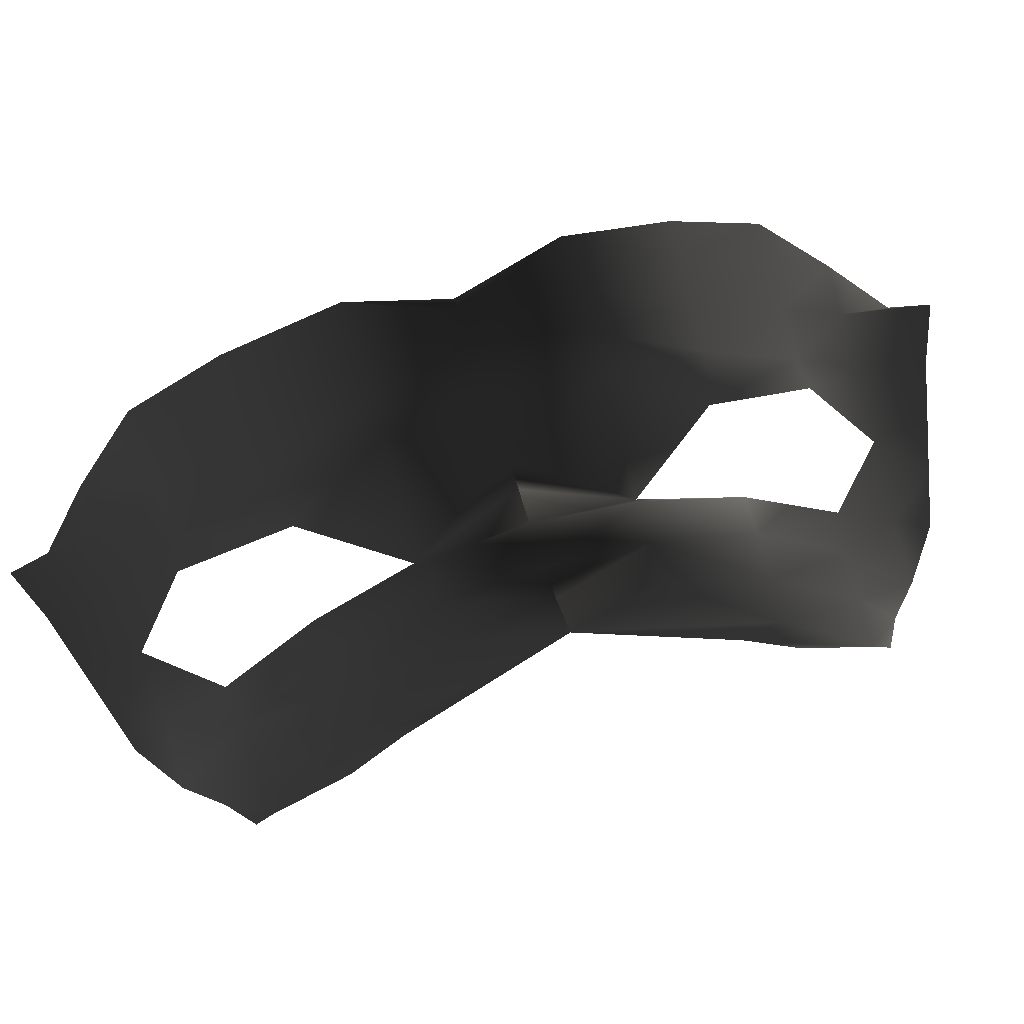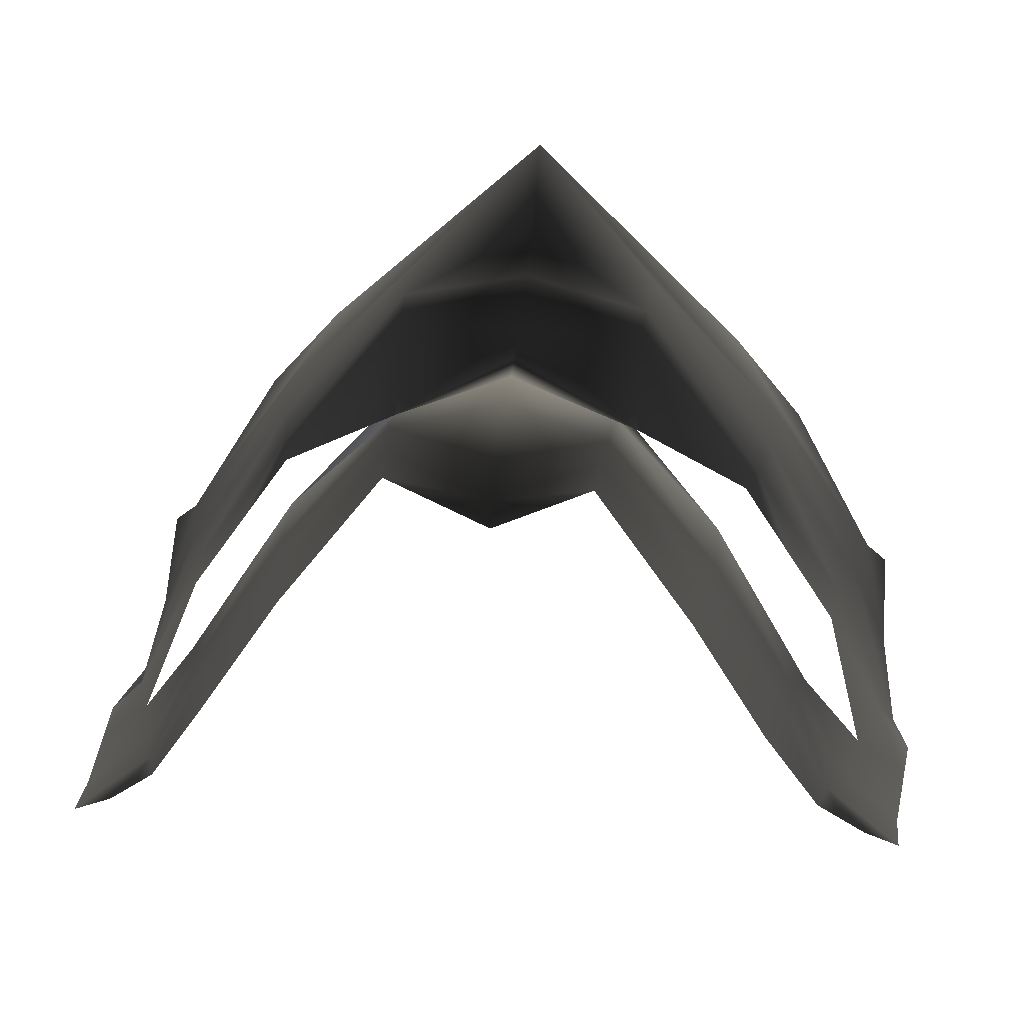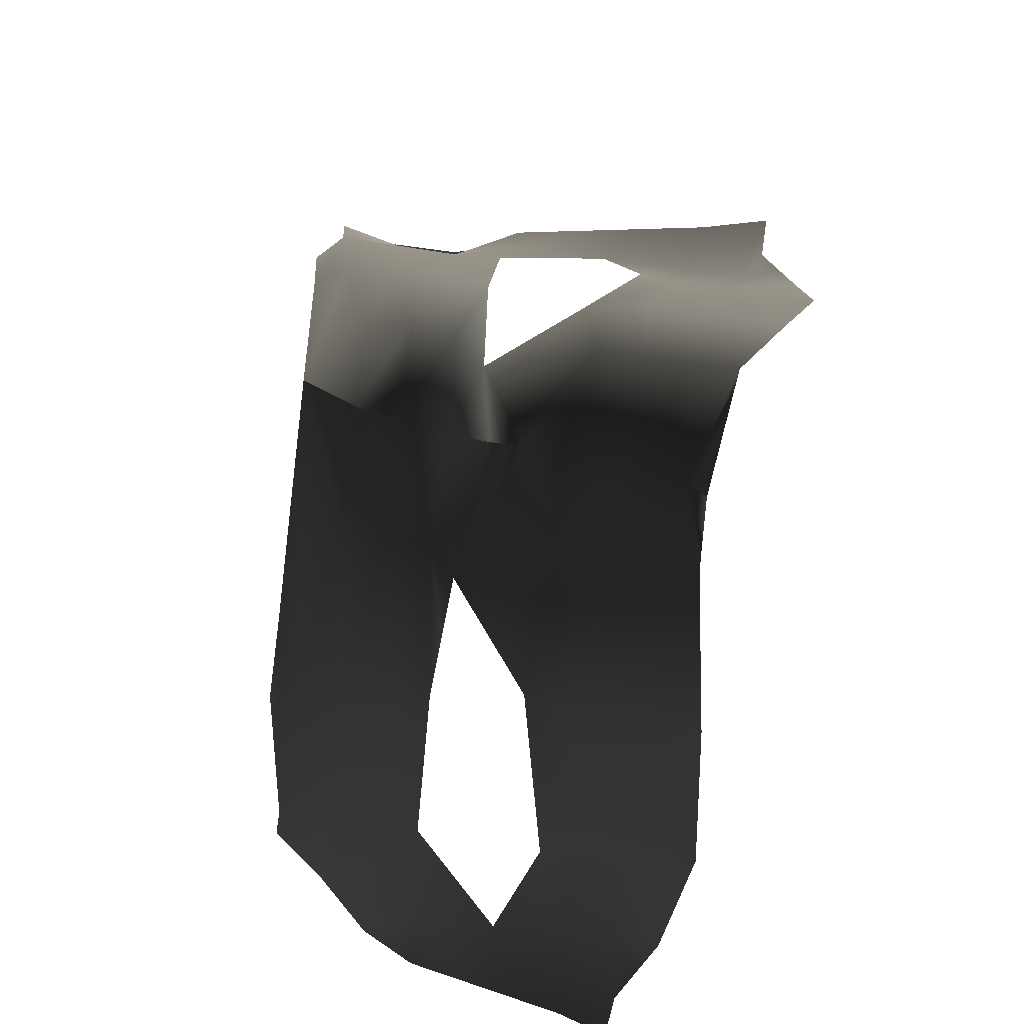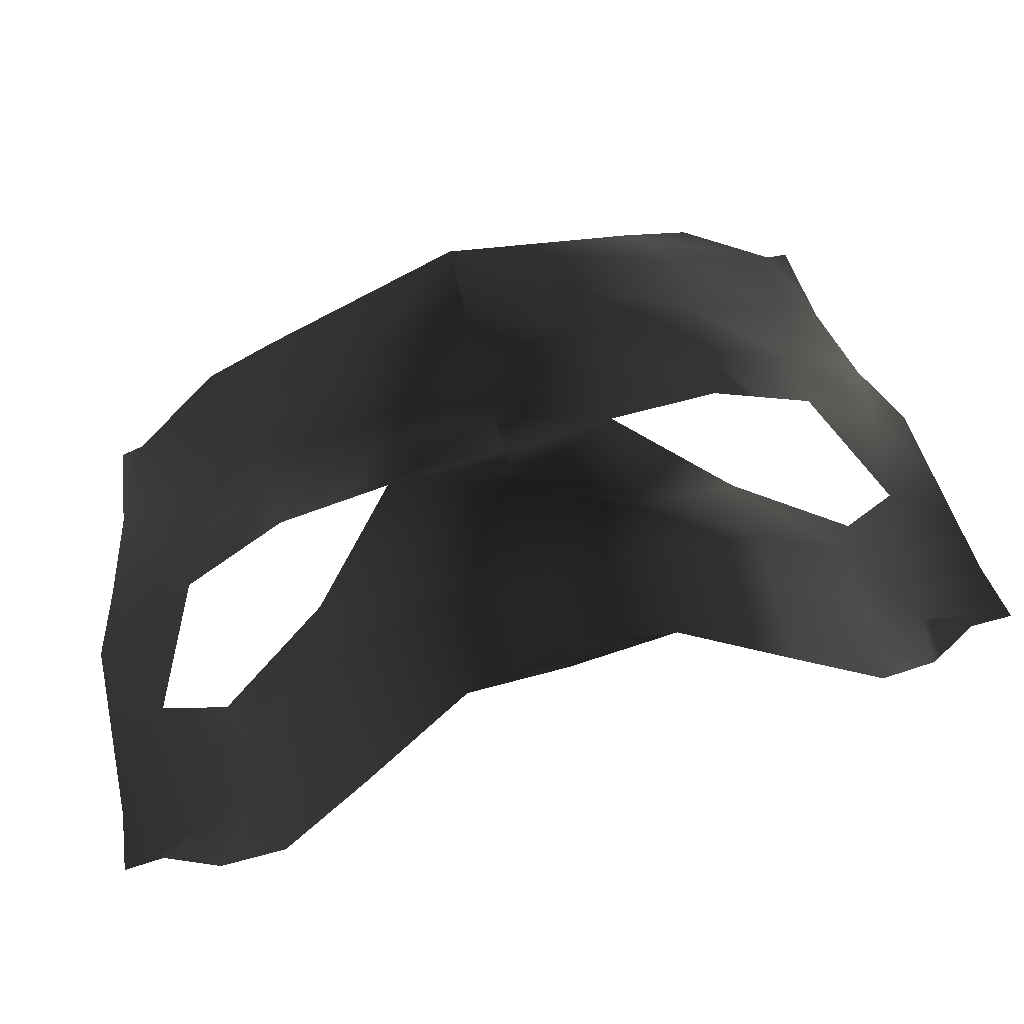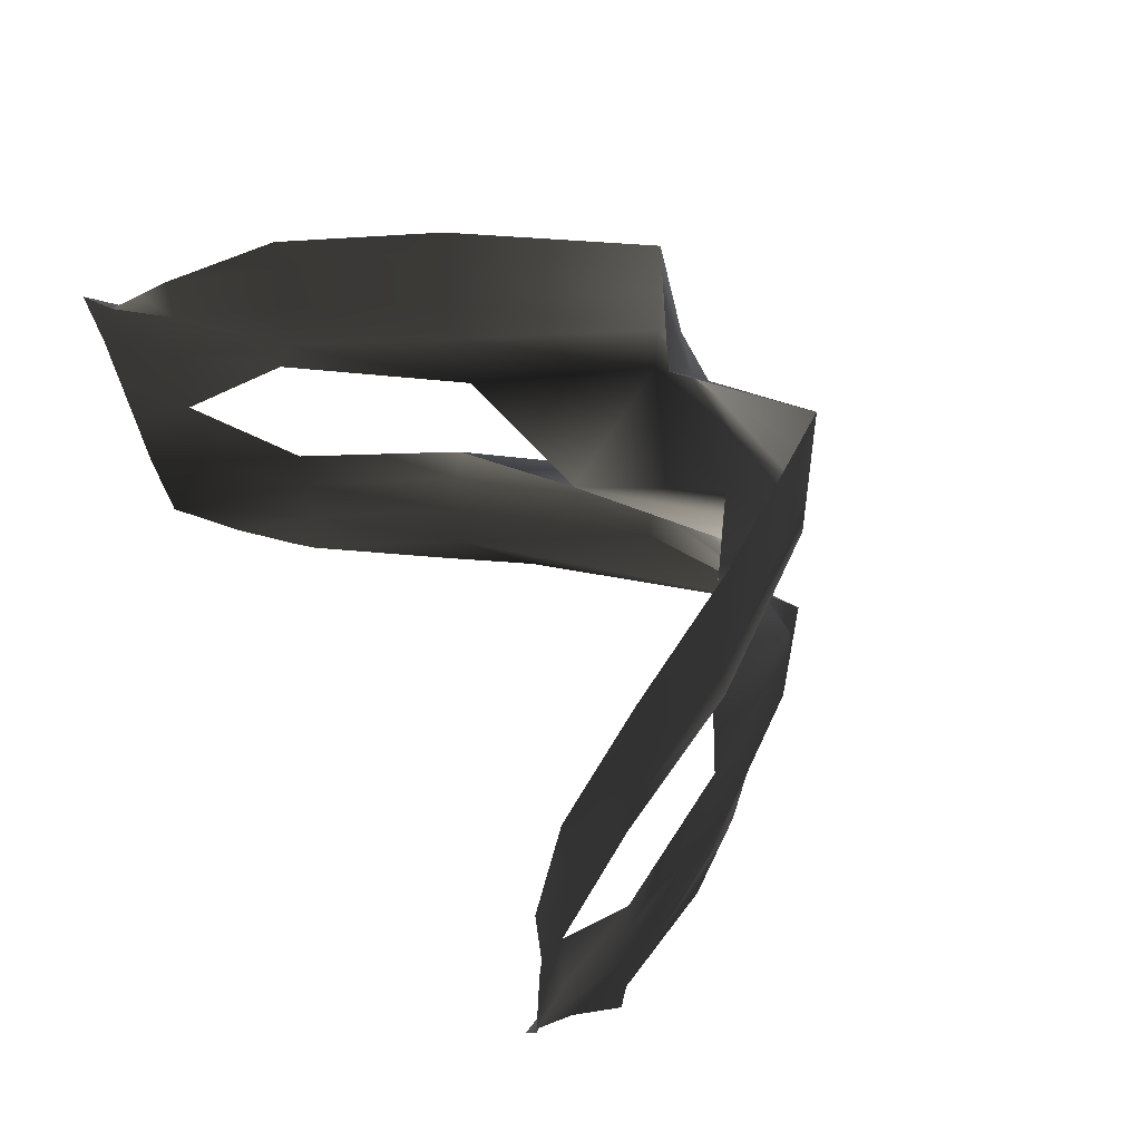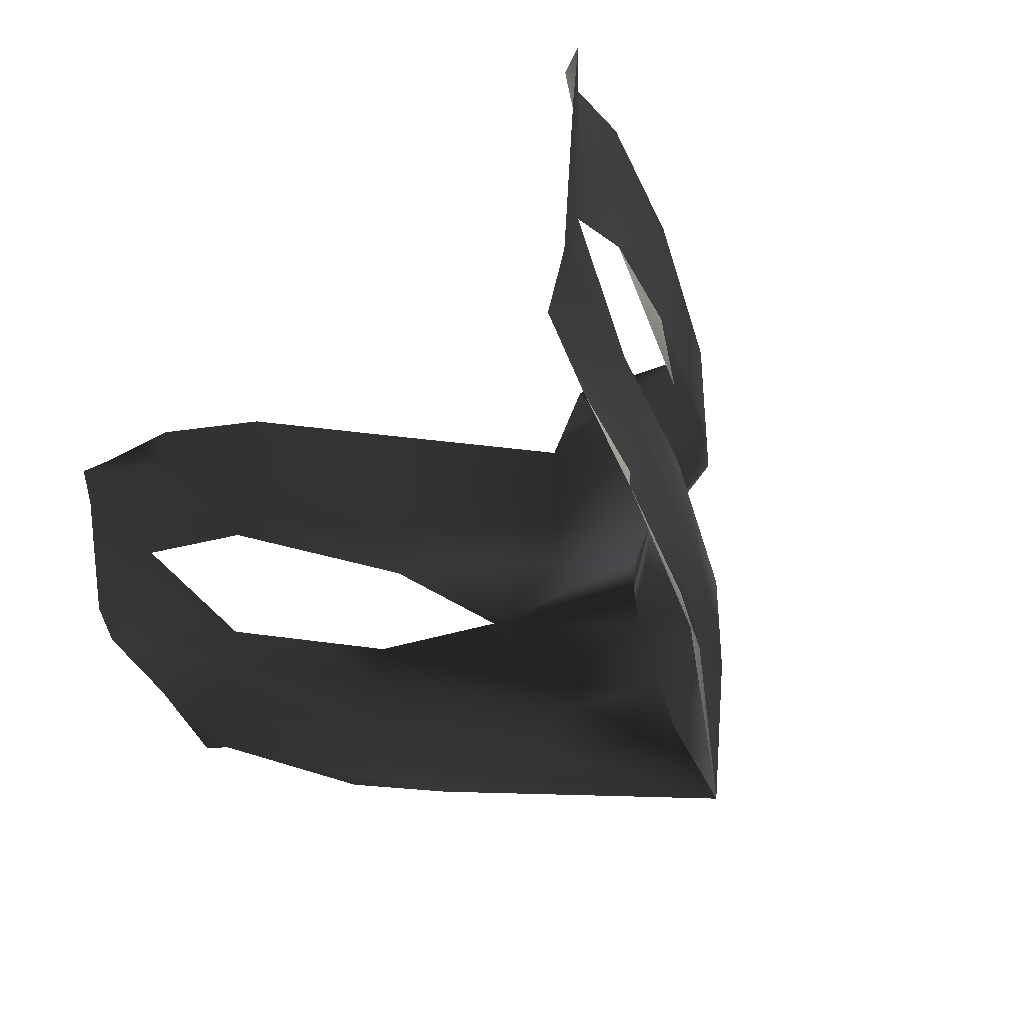
<metadata>
{"format":"obj","ext":"obj","renderer":"f3d","projection":"perspective","resolution":1024,"background":"white","views":[{"elev":-74.0,"azim":-163.3,"up":"+Z"},{"elev":-30.5,"azim":-6.7,"up":"+Z"},{"elev":-65.1,"azim":82.0,"up":"+Z"},{"elev":-75.4,"azim":17.0,"up":"+Z"},{"elev":50.2,"azim":-121.5,"up":"+Y"},{"elev":-35.1,"azim":-130.6,"up":"+Y"}]}
</metadata>
<code>
g default
v 0 9.885 0.7278
v 0 10.35 0.3144
v 0 10.7 0.1515
v 0 11.14 -0.01926
v 0 11.45 -0.06582
v 0 11.72 -0.05806
v 0 12.17 0.00402
v 0 12.72 -0.19
v 0 13.02 -0.4086
v 0 13.17 -0.5964
v 0.8985 10.35 -0.08146
v 0.8985 10.71 -0.08146
v 0.8985 11.08 -0.08146
v 0.8985 11.29 -0.756
v 0.8985 12.17 -0.08146
v 0.8985 12.53 -0.08146
v 0.8985 12.89 -0.08145
v 0.8985 13.31 -0.08145
v 1.708 13.37 -1.282
v 1.392 9.967 -0.8298
v 1.708 10.19 -1.282
v 1.708 10.56 -1.282
v 1.708 10.92 -1.282
v 1.69 11.22 -1.256
v 1.628 11.95 -1.177
v 1.708 12.37 -1.282
v 1.708 12.74 -1.282
v 1.708 13.1 -1.282
v 1.789 9.991 -1.399
v 2.248 10.19 -2.28
v 2.248 10.56 -2.28
v 2.248 10.92 -2.28
v 2.258 11.23 -2.294
v 2.558 11.85 -2.962
v 2.288 12.16 -2.338
v 2.248 12.37 -2.28
v 2.248 12.74 -2.28
v 2.248 13.1 -2.28
v 2.248 13.34 -2.28
v 2.362 10.19 -2.39
v 2.412 10.56 -2.804
v 2.539 10.92 -3.221
v 2.558 11.28 -2.962
v 2.558 12.37 -2.962
v 2.558 12.74 -2.962
v 2.558 13.07 -2.962
v 2.744 11.28 -3.26
v 2.816 11.65 -3.291
v 2.888 12.01 -3.323
v 2.96 12.37 -3.354
v 3.069 12.74 -3.402
v 2.821 12.77 -3.294
v 1.901 12.2 -1.559
v -0.8985 10.35 -0.08146
v -0.8985 10.71 -0.08146
v -0.8985 11.08 -0.08146
v -0.8985 11.29 -0.756
v -0.8985 12.17 -0.08146
v -0.8985 12.53 -0.08146
v -0.8985 12.89 -0.08145
v -0.8985 13.31 -0.08145
v -1.708 13.37 -1.282
v -1.392 9.967 -0.8298
v -1.708 10.19 -1.282
v -1.708 10.56 -1.282
v -1.708 10.92 -1.282
v -1.69 11.22 -1.256
v -1.628 11.95 -1.177
v -1.708 12.37 -1.282
v -1.708 12.74 -1.282
v -1.708 13.1 -1.282
v -1.789 9.991 -1.399
v -2.248 10.19 -2.28
v -2.248 10.56 -2.28
v -2.248 10.92 -2.28
v -2.258 11.23 -2.294
v -2.558 11.85 -2.962
v -2.288 12.16 -2.338
v -2.248 12.37 -2.28
v -2.248 12.74 -2.28
v -2.248 13.1 -2.28
v -2.248 13.34 -2.28
v -2.362 10.19 -2.39
v -2.412 10.56 -2.804
v -2.539 10.92 -3.221
v -2.558 11.28 -2.962
v -2.558 12.37 -2.962
v -2.558 12.74 -2.962
v -2.558 13.07 -2.962
v -2.744 11.28 -3.26
v -2.816 11.65 -3.291
v -2.888 12.01 -3.323
v -2.96 12.37 -3.354
v -3.069 12.74 -3.402
v -2.821 12.77 -3.294
v -1.901 12.2 -1.559
v -2.689 12.92 -3.128
v -2.403 13.2 -2.621
v -1.978 13.36 -1.781
v -1.303 13.34 -0.6819
v -0.4492 13.24 -0.3389
v 0.4492 13.24 -0.3389
v 1.303 13.34 -0.6819
v 1.978 13.36 -1.781
v 2.403 13.2 -2.621
v 2.689 12.92 -3.128
v 1.263 11.62 -0.9664
v 1.974 11.23 -1.775
v 1.294 11.25 -1.006
v -1.263 11.62 -0.9664
v -2.095 12.18 -1.948
v -1.764 12.08 -1.368
v -1.974 11.23 -1.775
v -1.294 11.25 -1.006
v -2.408 11.54 -2.628
v 2.408 11.54 -2.628
v 2.423 12.01 -2.65
v 2.095 12.18 -1.948
v 1.764 12.08 -1.368
v 0.6961 9.926 -0.05099
v -0.6961 9.926 -0.05099
v -2.019 10.09 -1.839
v -1.591 9.979 -1.114
v -0.348 9.905 0.3384
v -1.044 9.946 -0.4404
v 0.348 9.905 0.3384
v 1.044 9.946 -0.4404
g pPlane1
f 1 2 11
f 2 3 12 11
f 3 4 13 12
f 4 5 14 13
f 5 6 14
f 6 7 15 14
f 7 8 16 15
f 8 9 17 16
f 9 10 102 18 17
f 1 11 21 20 127 120 126
f 11 12 22 21
f 12 13 23 22
f 13 14 109 24 23
f 14 15 25 107
f 15 16 26 25
f 16 17 27 26
f 17 18 28 27
f 18 103 19 28
f 20 21 30 29
f 21 22 31 30
f 22 23 32 31
f 23 24 108 33 32
f 25 26 36 35 118 53 119
f 26 27 37 36
f 27 28 38 37
f 28 19 104 39 38
f 30 31 41 40
f 31 32 42 41
f 32 33 43 42
f 33 116 34 43
f 35 36 44 34 117
f 36 37 45 44
f 37 38 46 45
f 38 39 105 46
f 42 43 47
f 43 34 48 47
f 34 49 48
f 34 44 50 49
f 44 45 51 50
f 45 46 106 52 51
f 1 54 2
f 2 54 55 3
f 3 55 56 4
f 4 56 57 5
f 5 57 6
f 6 57 58 7
f 7 58 59 8
f 8 59 60 9
f 9 60 61 101 10
f 1 124 121 125 63 64 54
f 54 64 65 55
f 55 65 66 56
f 56 66 67 114 57
f 57 110 68 58
f 58 68 69 59
f 59 69 70 60
f 60 70 71 61
f 61 71 62 100
f 63 123 72 122 73 64
f 64 73 74 65
f 65 74 75 66
f 66 75 76 113 67
f 68 112 96 111 78 79 69
f 69 79 80 70
f 70 80 81 71
f 71 81 82 99 62
f 73 83 84 74
f 74 84 85 75
f 75 85 86 76
f 76 86 77 115
f 78 77 87 79
f 79 87 88 80
f 80 88 89 81
f 81 89 98 82
f 85 90 86
f 86 90 91 77
f 77 91 92
f 77 92 93 87
f 87 93 94 88
f 88 94 95 97 89

</code>
